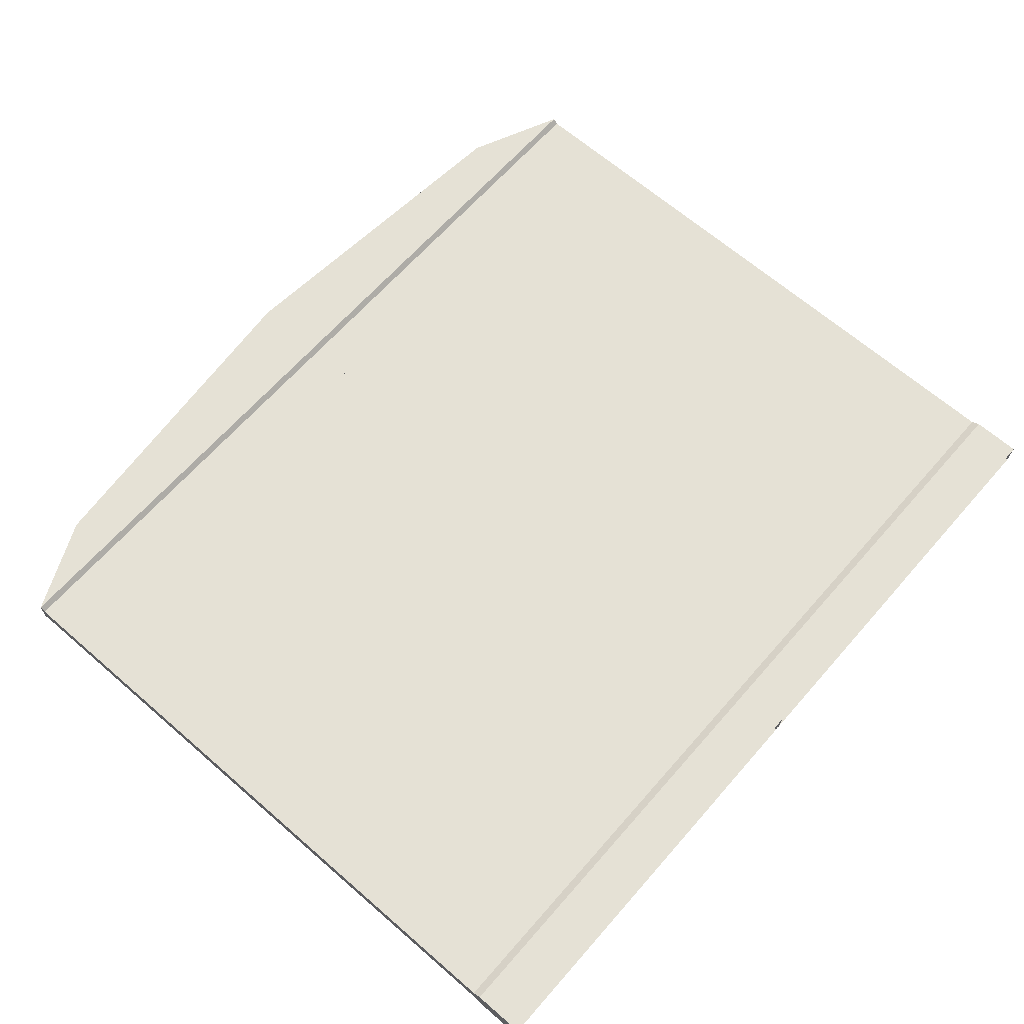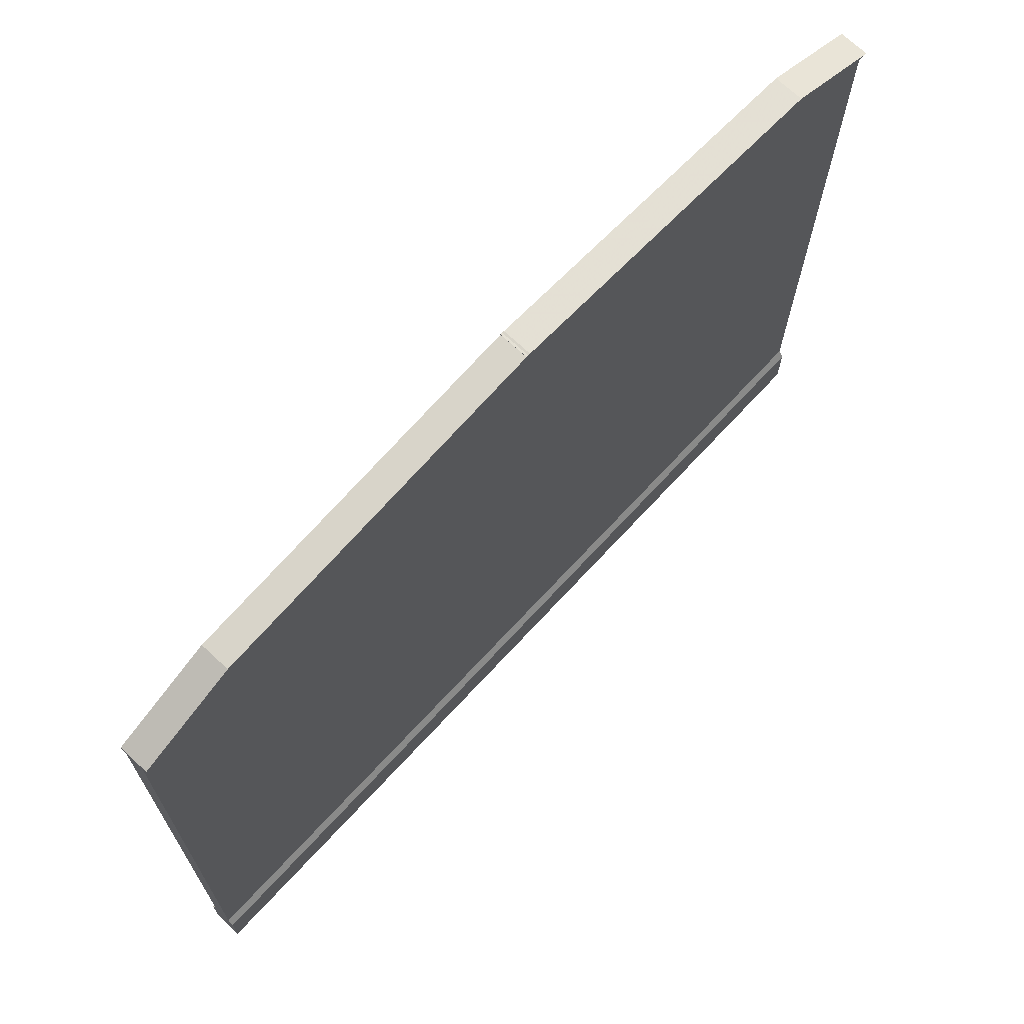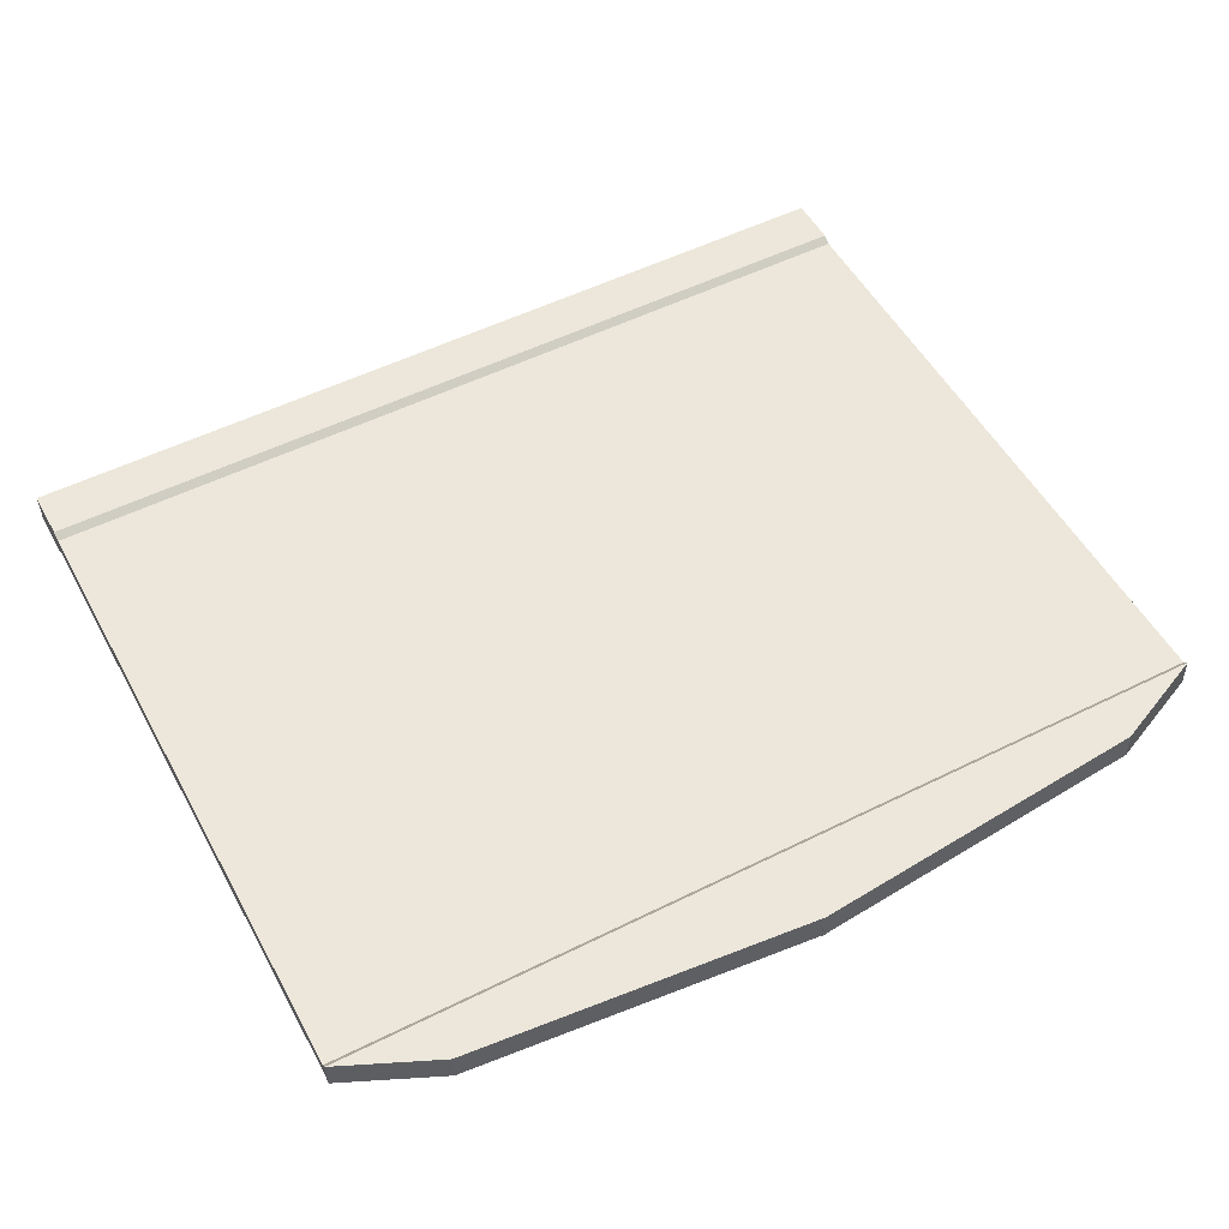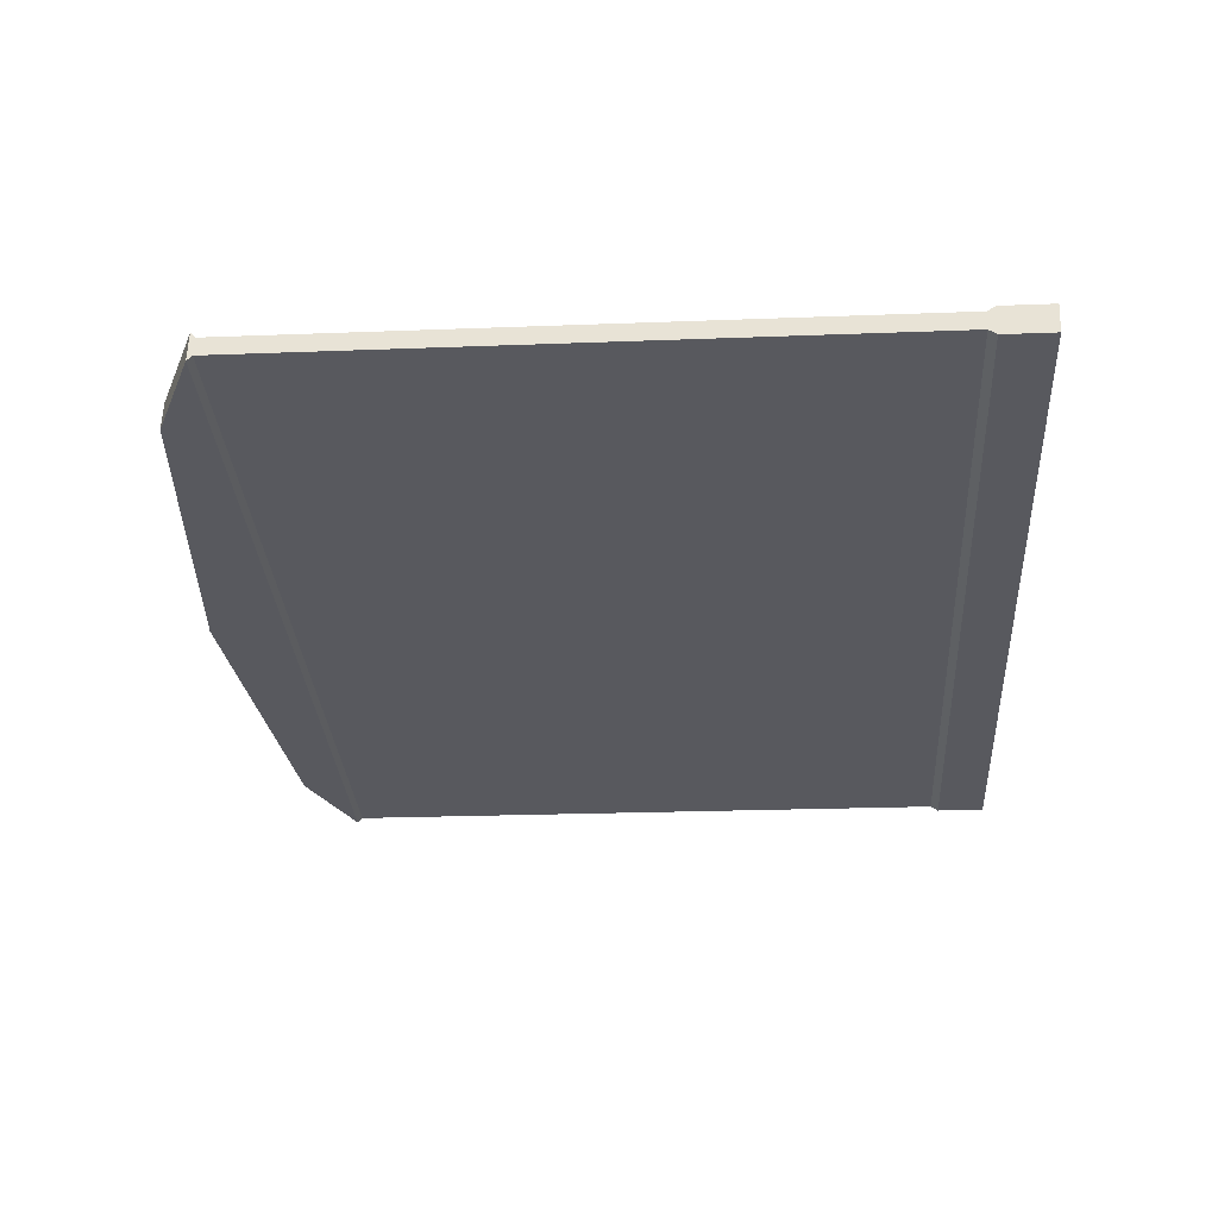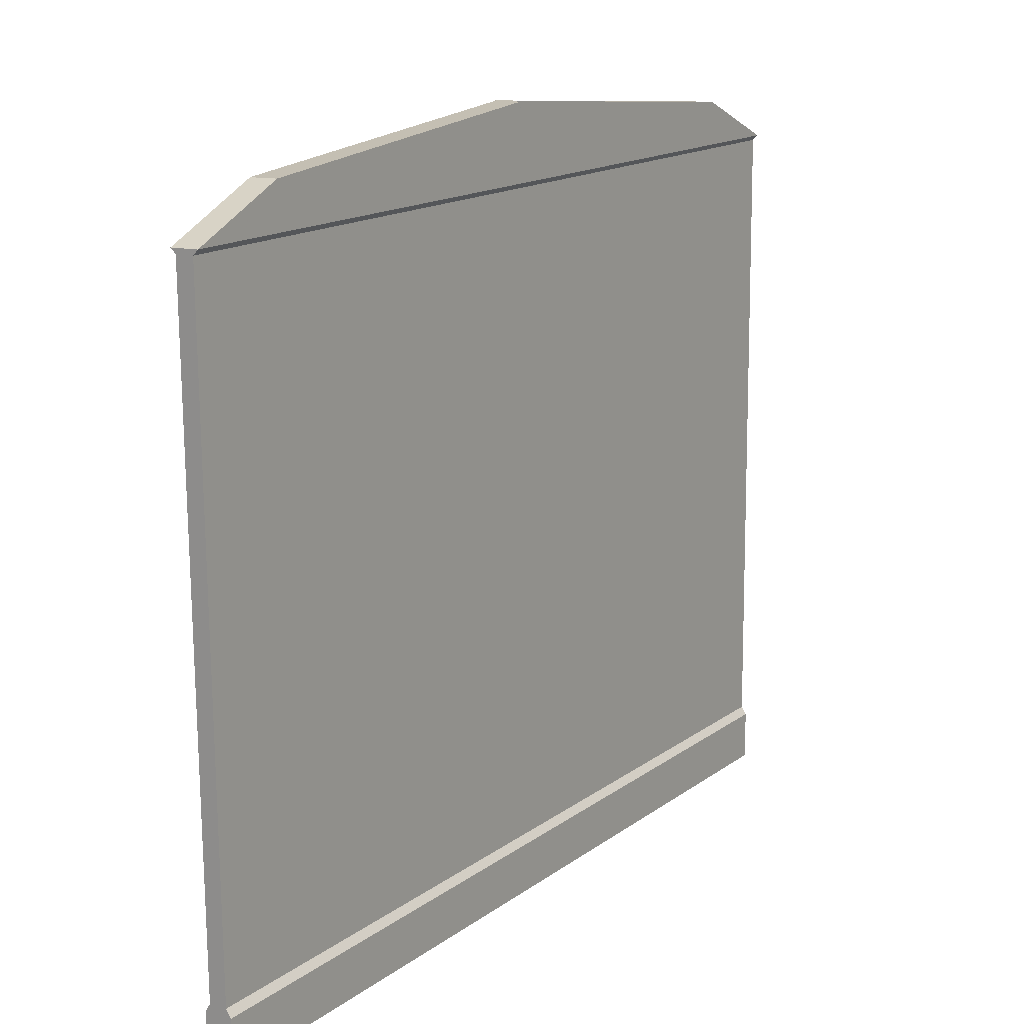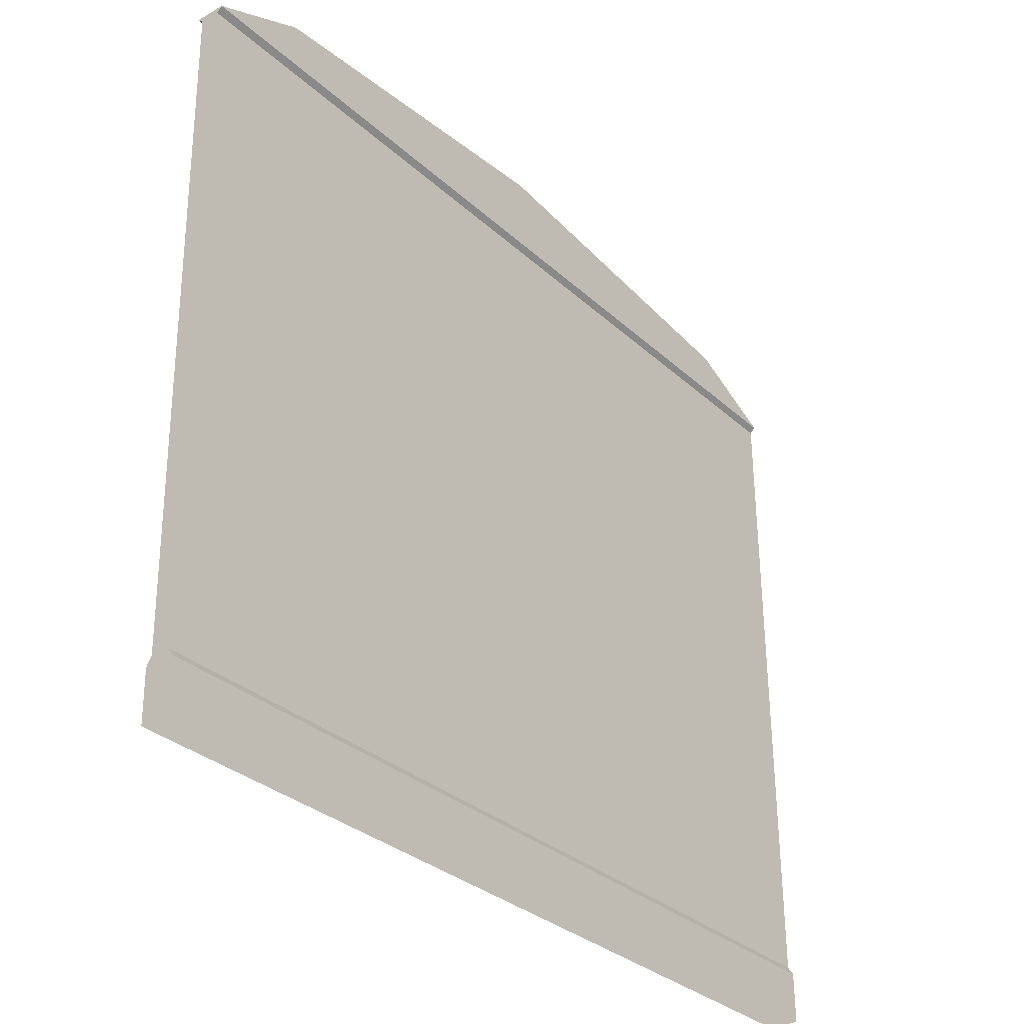
<metadata>
{"format":"obj","ext":"obj","renderer":"f3d","projection":"perspective","resolution":1024,"background":"white","views":[{"elev":64.9,"azim":131.1,"up":"+Y"},{"elev":69.4,"azim":132.7,"up":"+Z"},{"elev":52.8,"azim":-28.1,"up":"+Y"},{"elev":-30.3,"azim":93.8,"up":"+Y"},{"elev":15.9,"azim":-55.2,"up":"+Z"},{"elev":-30.7,"azim":-52.4,"up":"+Z"}]}
</metadata>
<code>
g huodong_fuben_156_men_02b
v -6.944 6.404 272.8
v -6.944 -3.889 273.2
v 118 -3.99 262
v 118 6.303 261.6
v 152.8 -6.244 10.02
v -6.943 -6.244 10.02
v -6.943 -6.405 -7.905
v 152.8 -6.405 -7.905
v -6.943 3.888 -8.31
v -6.943 -6.244 10.02
v -6.943 4.049 9.615
v -6.943 -6.405 -7.905
v -6.943 4.049 9.615
v 152.8 4.049 9.615
v 152.8 3.888 -8.31
v -6.943 3.888 -8.31
v 152.8 4.049 9.615
v 152.8 3.888 -8.31
v -6.943 -4.13 246.2
v 152.8 -4.13 246.2
v -6.943 -4.13 246.2
v -6.944 6.404 272.8
v -6.944 6.163 245.8
v -6.944 -3.889 273.2
v 118 6.303 261.6
v 152.8 6.163 245.8
v -6.944 6.163 245.8
v -6.944 6.404 272.8
v 152.8 6.163 245.8
v 152.8 -4.35 12.81
v -6.943 -4.35 12.81
v -6.943 2.205 12.56
v -6.943 -4.35 12.81
v -6.943 2.205 12.56
v 152.8 2.205 12.56
v 152.8 2.205 12.56
v 152.8 -4.35 12.81
v 152.8 -2.277 244.3
v -6.943 -2.277 244.3
v -6.943 -4.35 12.81
v -6.944 4.278 244.1
v -6.943 -2.277 244.3
v -6.943 2.205 12.56
v -6.944 4.278 244.1
v 152.8 4.278 244.1
v 152.8 2.205 12.56
v 152.8 4.278 244.1
v 152.8 -2.277 244.3
v 152.8 -4.13 246.2
v -6.943 -4.13 246.2
v -6.943 -2.277 244.3
v -6.944 4.278 244.1
v -6.944 6.163 245.8
v 152.8 6.163 245.8
v 152.8 4.278 244.1
v 152.8 6.163 245.8
f 1 2 3
f 3 4 1
f 5 6 7
f 7 8 5
f 9 10 11
f 10 9 12
f 13 14 15
f 15 16 13
f 17 5 8
f 8 18 17
f 2 19 20
f 20 3 2
f 21 22 23
f 22 21 24
f 25 26 27
f 27 28 25
f 3 20 29
f 29 4 3
f 5 30 31
f 31 6 5
f 32 10 33
f 10 32 11
f 13 34 35
f 35 14 13
f 17 36 30
f 30 5 17
f 37 38 39
f 39 40 37
f 41 33 42
f 33 41 32
f 43 44 45
f 45 46 43
f 36 47 38
f 38 37 36
f 48 49 50
f 50 51 48
f 23 42 21
f 42 23 41
f 52 53 54
f 54 55 52
f 47 56 49
f 49 48 47
g huodong_fuben_156_men_02_a
v -5.468 6.404 272.8
v -5.468 -3.889 273.2
v -130.4 -3.99 262
v -130.4 6.303 261.6
v -165.3 -6.244 10.02
v -5.469 -6.244 10.02
v -5.469 -6.405 -7.905
v -165.3 -6.405 -7.905
v -5.469 3.888 -8.31
v -5.469 -6.244 10.02
v -5.469 4.049 9.615
v -5.469 -6.405 -7.905
v -5.469 4.049 9.615
v -165.3 4.049 9.615
v -165.3 3.888 -8.31
v -5.469 3.888 -8.31
v -165.3 4.049 9.615
v -165.3 3.888 -8.31
v -5.469 -4.13 246.2
v -165.3 -4.13 246.2
v -5.469 -4.13 246.2
v -5.468 6.404 272.8
v -5.468 6.163 245.8
v -5.468 -3.889 273.2
v -130.4 6.303 261.6
v -165.3 6.163 245.8
v -5.468 6.163 245.8
v -5.468 6.404 272.8
v -165.3 6.163 245.8
v -165.3 -4.35 12.81
v -5.469 -4.35 12.81
v -5.469 2.205 12.56
v -5.469 -4.35 12.81
v -5.469 2.205 12.56
v -165.3 2.205 12.56
v -165.3 2.205 12.56
v -165.3 -4.35 12.81
v -165.3 -2.277 244.3
v -5.469 -2.277 244.3
v -5.469 -4.35 12.81
v -5.468 4.278 244.1
v -5.469 -2.277 244.3
v -5.469 2.205 12.56
v -5.468 4.278 244.1
v -165.3 4.278 244.1
v -165.3 2.205 12.56
v -165.3 4.278 244.1
v -165.3 -2.277 244.3
v -165.3 -4.13 246.2
v -5.469 -4.13 246.2
v -5.469 -2.277 244.3
v -5.468 4.278 244.1
v -5.468 6.163 245.8
v -165.3 6.163 245.8
v -165.3 4.278 244.1
v -165.3 6.163 245.8
f 58 57 59
f 60 59 57
f 62 61 63
f 64 63 61
f 66 65 67
f 65 66 68
f 70 69 71
f 72 71 69
f 61 73 64
f 74 64 73
f 75 58 76
f 59 76 58
f 78 77 79
f 77 78 80
f 82 81 83
f 84 83 81
f 76 59 85
f 60 85 59
f 86 61 87
f 62 87 61
f 66 88 89
f 88 66 67
f 90 69 91
f 70 91 69
f 92 73 86
f 61 86 73
f 94 93 95
f 96 95 93
f 89 97 98
f 97 89 88
f 100 99 101
f 102 101 99
f 103 92 94
f 93 94 92
f 105 104 106
f 107 106 104
f 98 79 77
f 79 98 97
f 109 108 110
f 111 110 108
f 112 103 105
f 104 105 103

</code>
